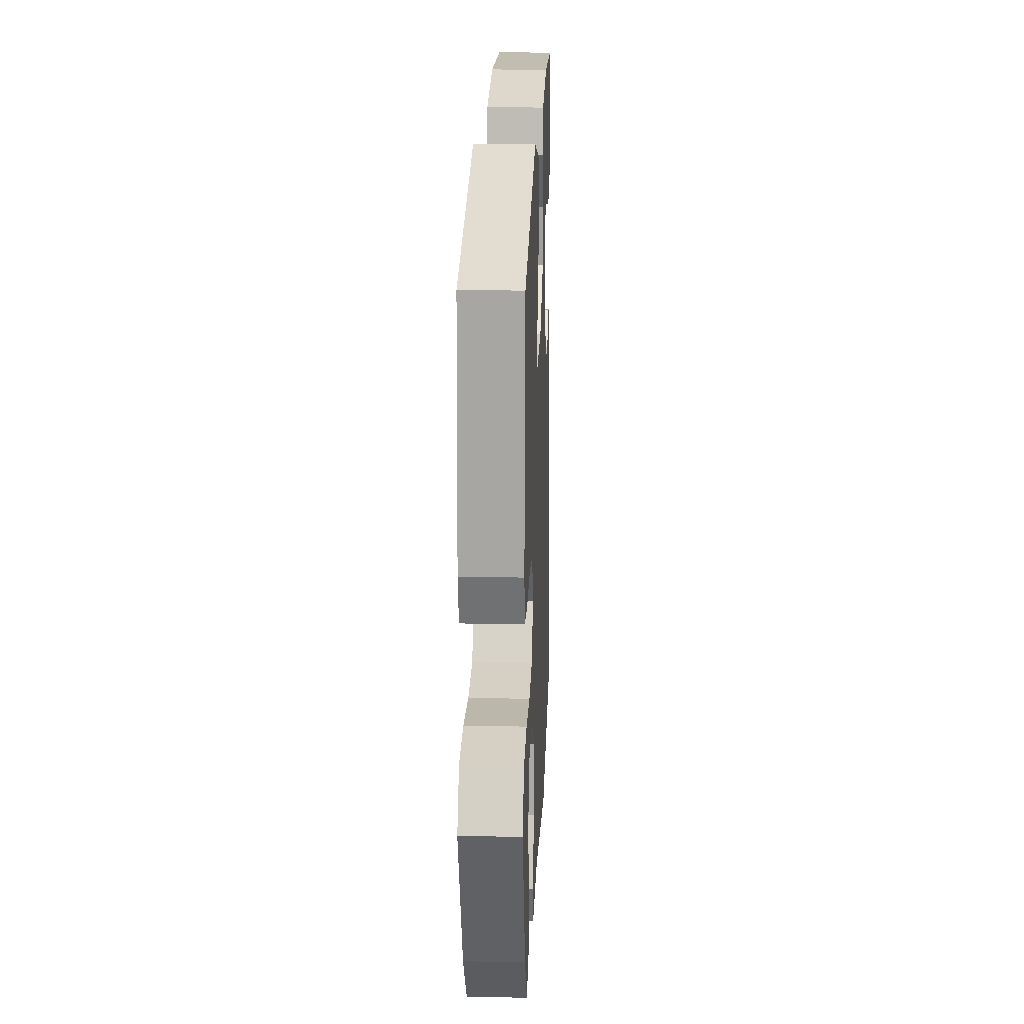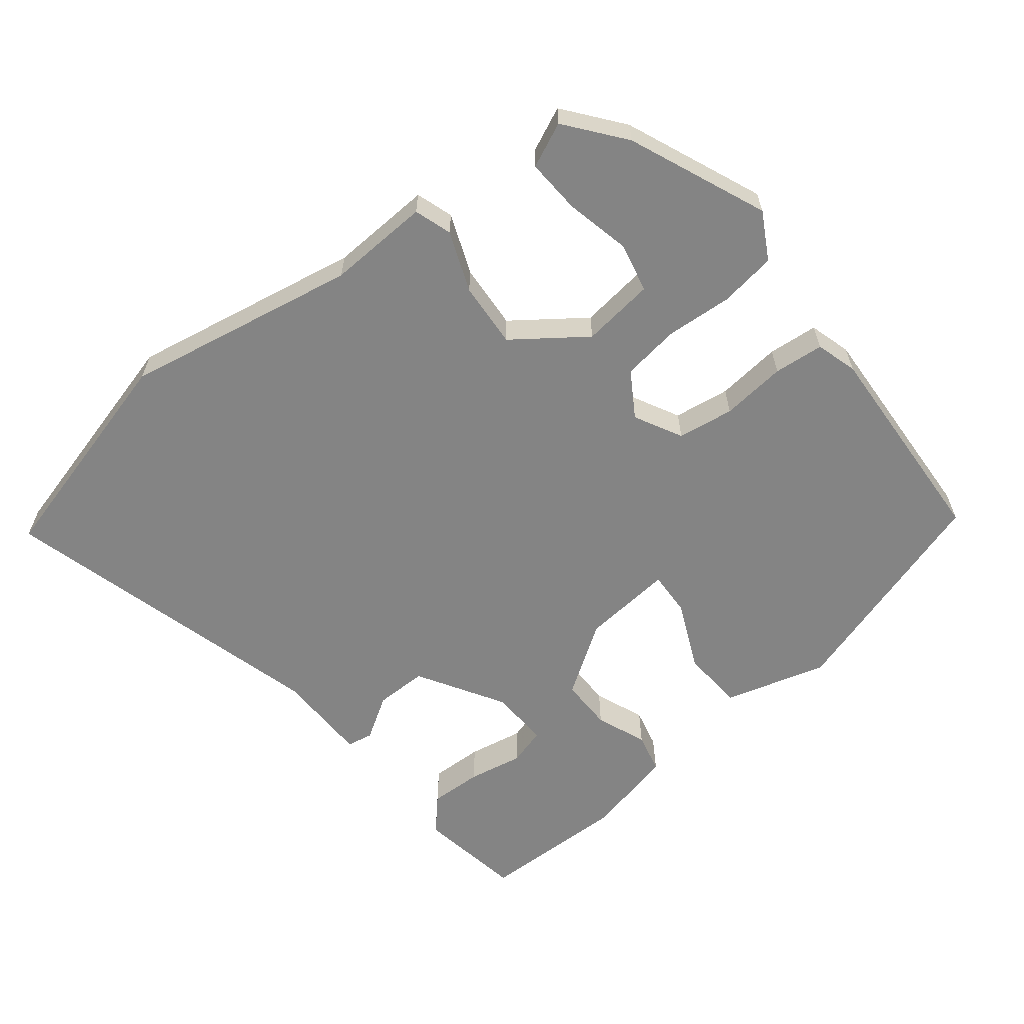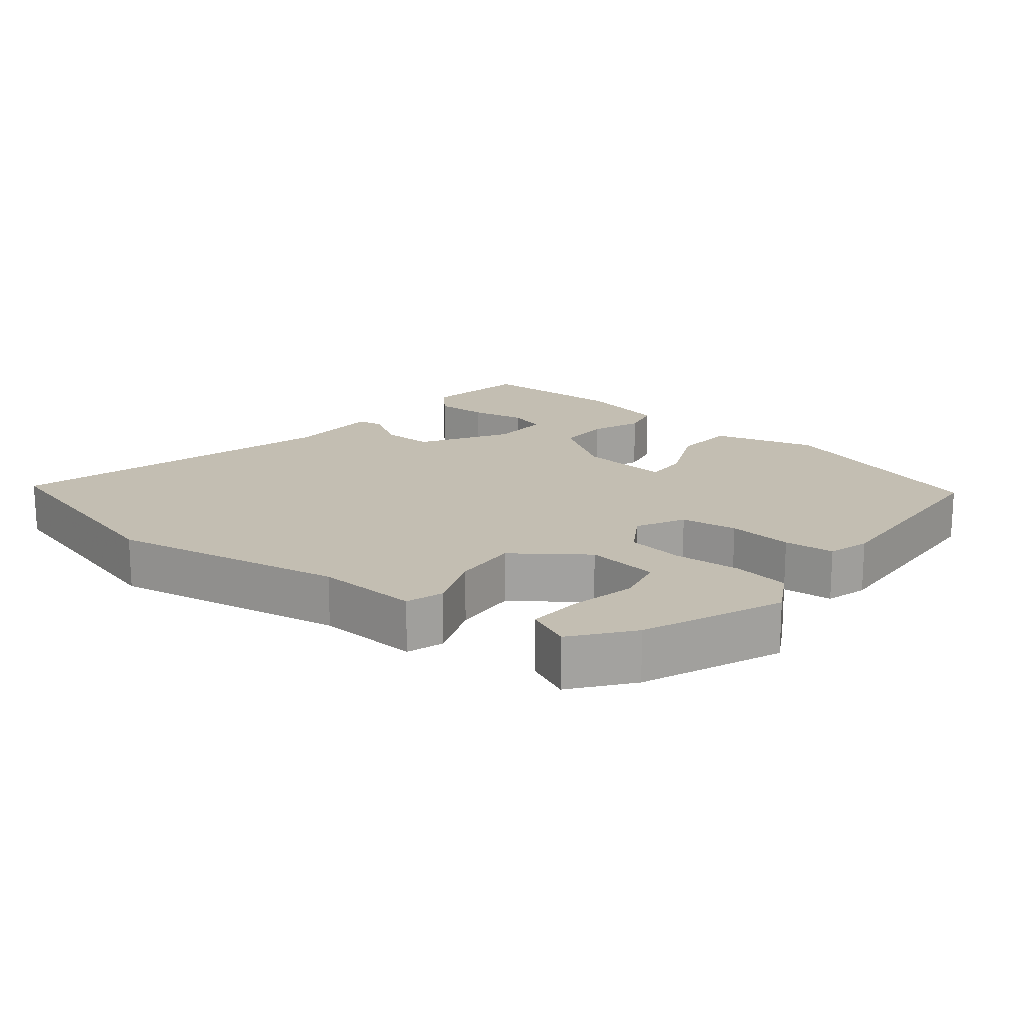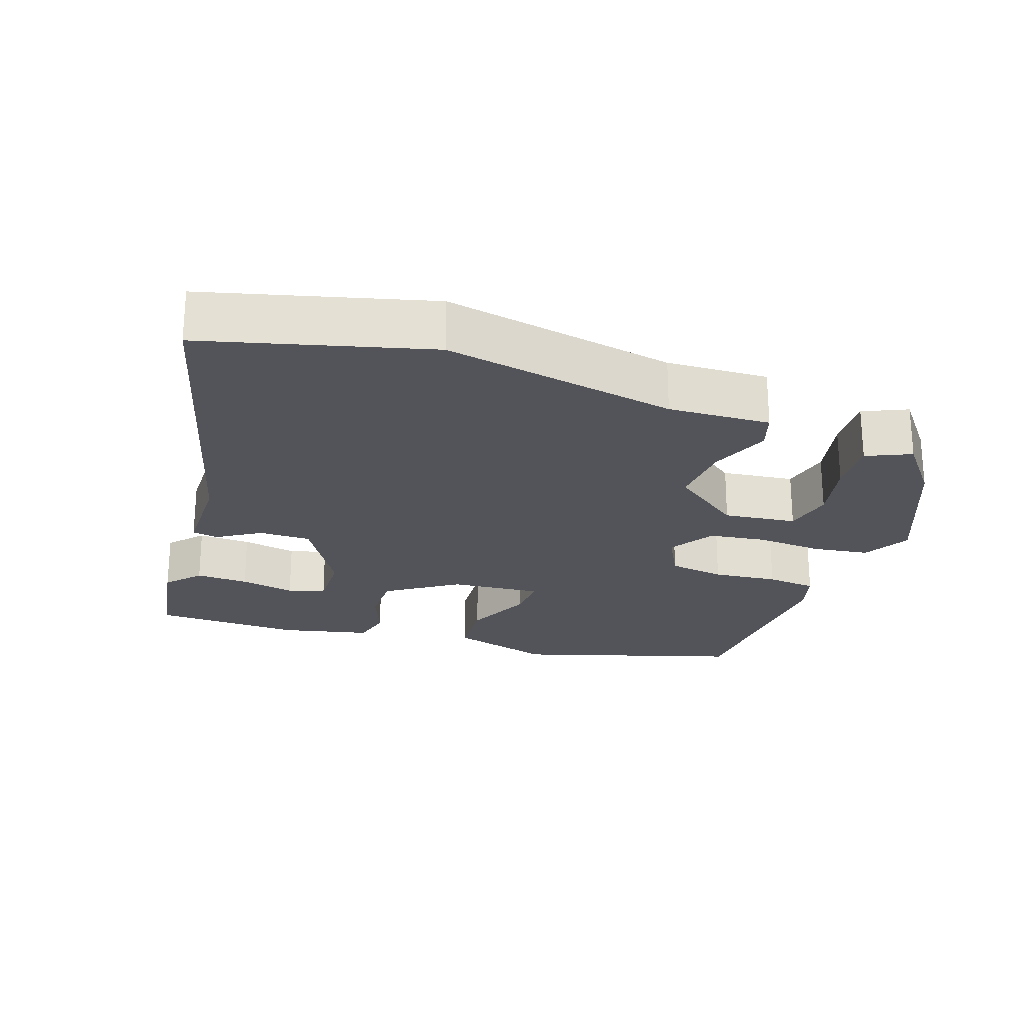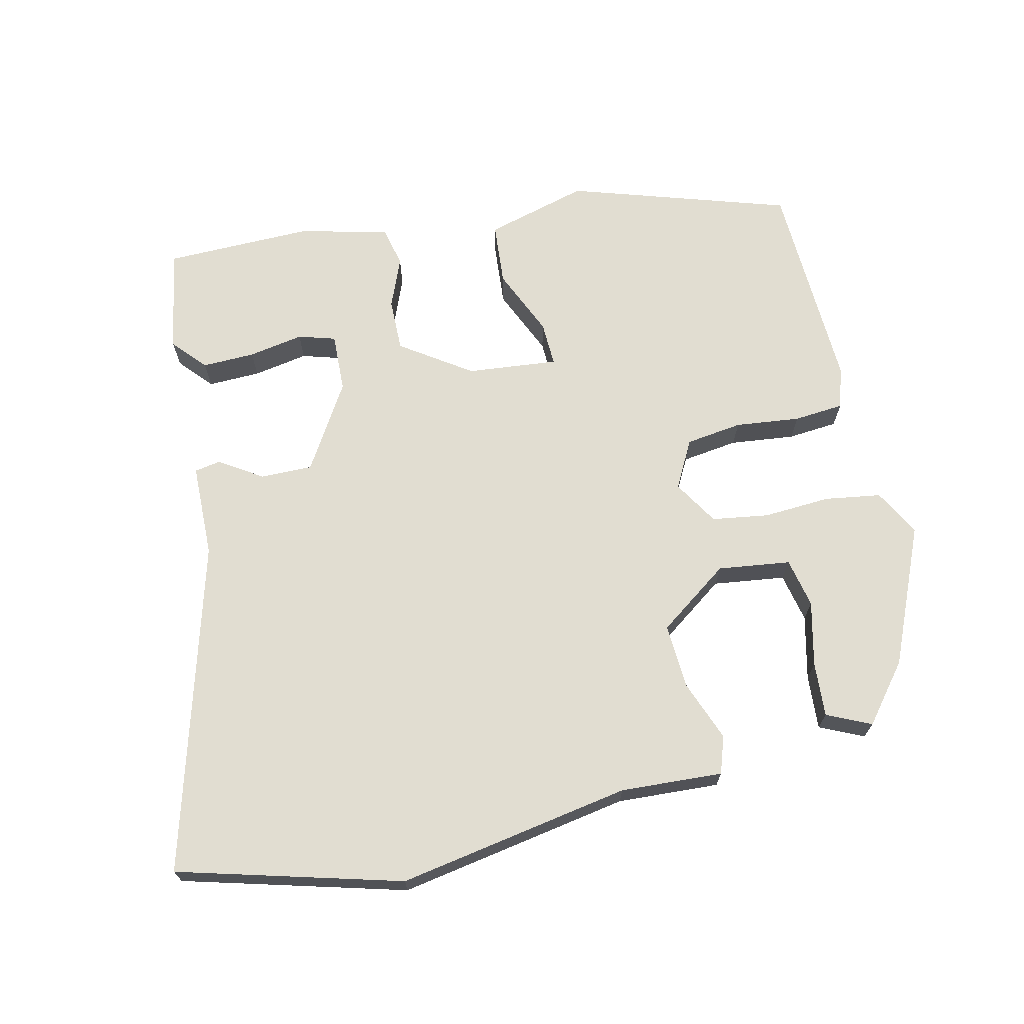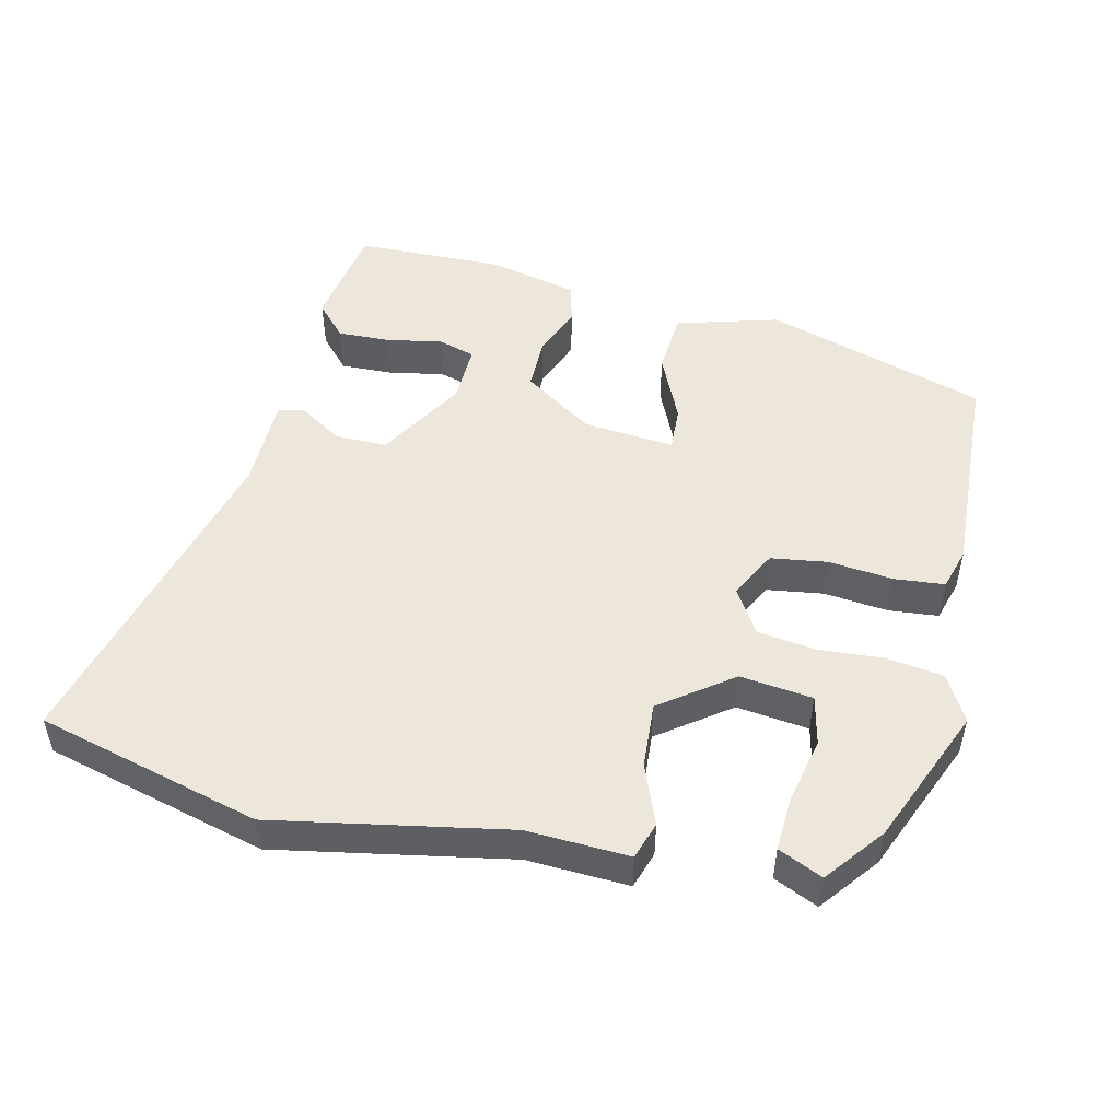
<metadata>
{"format":"obj","ext":"obj","renderer":"f3d","projection":"perspective","resolution":1024,"background":"white","views":[{"elev":18.5,"azim":-87.7,"up":"+Z"},{"elev":-61.4,"azim":-141.2,"up":"+Y"},{"elev":17.4,"azim":-140.9,"up":"+Y"},{"elev":-23.7,"azim":161.2,"up":"+Y"},{"elev":68.9,"azim":167.9,"up":"+Y"},{"elev":50.5,"azim":-166.6,"up":"+Y"}]}
</metadata>
<code>
v -0.46 0.07 -0.384
v -0.541 0.07 -0.188
v -0.504 0.07 -0.122
v -0.424 0.07 -0.111
v -0.329 0.07 -0.118
v -0.248 0.07 -0.107
v -0.208 0.07 -0.044
v -0.243 0.07 0.024
v -0.323 0.07 0.036
v -0.415 0.07 0.027
v -0.486 0.07 0.034
v -0.503 0.07 0.093
v -0.486 0.07 0.396
v -0.172 0.07 0.491
v -0.027 0.07 0.449
v -0.021 0.07 0.36
v -0.065 0.07 0.264
v -0.068 0.07 0.201
v 0.061 0.07 0.212
v 0.161 0.07 0.278
v 0.161 0.07 0.353
v 0.133 0.07 0.425
v 0.147 0.07 0.482
v 0.275 0.07 0.511
v 0.485 0.07 0.505
v 0.509 0.07 0.356
v 0.466 0.07 0.309
v 0.391 0.07 0.312
v 0.313 0.07 0.327
v 0.26 0.07 0.312
v 0.262 0.07 0.228
v 0.335 0.07 0.105
v 0.409 0.07 0.105
v 0.47 0.07 0.143
v 0.507 0.07 0.136
v 0.508 0.07 0.003
v 0.632 0.07 -0.466
v 0.314 0.07 -0.548
v -0.017 0.07 -0.485
v -0.162 0.07 -0.491
v -0.179 0.07 -0.438
v -0.145 0.07 -0.353
v -0.138 0.07 -0.26
v -0.238 0.07 -0.186
v -0.341 0.07 -0.198
v -0.357 0.07 -0.268
v -0.337 0.07 -0.36
v -0.333 0.07 -0.438
v -0.396 0.07 -0.466
v -0.46 0 -0.384
v -0.541 0 -0.188
v -0.504 0 -0.122
v -0.424 0 -0.111
v -0.329 0 -0.118
v -0.248 0 -0.107
v -0.208 0 -0.044
v -0.243 0 0.024
v -0.323 0 0.036
v -0.415 0 0.027
v -0.486 0 0.034
v -0.503 0 0.093
v -0.486 0 0.396
v -0.172 0 0.491
v -0.027 0 0.449
v -0.021 0 0.36
v -0.065 0 0.264
v -0.068 0 0.201
v 0.061 0 0.212
v 0.161 0 0.278
v 0.161 0 0.353
v 0.133 0 0.425
v 0.147 0 0.482
v 0.275 0 0.511
v 0.485 0 0.505
v 0.509 0 0.356
v 0.466 0 0.309
v 0.391 0 0.312
v 0.313 0 0.327
v 0.26 0 0.312
v 0.262 0 0.228
v 0.335 0 0.105
v 0.409 0 0.105
v 0.47 0 0.143
v 0.507 0 0.136
v 0.508 0 0.003
v 0.632 0 -0.466
v 0.314 0 -0.548
v -0.017 0 -0.485
v -0.162 0 -0.491
v -0.179 0 -0.438
v -0.145 0 -0.353
v -0.138 0 -0.26
v -0.238 0 -0.186
v -0.341 0 -0.198
v -0.357 0 -0.268
v -0.337 0 -0.36
v -0.333 0 -0.438
v -0.396 0 -0.466
f 2 3 4
f 1 2 4
f 49 1 4
f 48 49 4
f 47 48 4
f 46 47 4
f 45 46 4 5
f 44 45 5 6
f 43 44 6 7
f 39 40 41 42
f 39 42 43
f 38 39 43
f 37 38 43
f 36 37 43
f 35 36 43
f 34 35 43
f 33 34 43
f 32 33 43 7
f 27 28 29
f 26 27 29
f 25 26 29
f 24 25 29
f 23 24 29
f 22 23 29
f 21 22 29 30
f 20 21 30 31
f 15 16 17
f 14 15 17
f 13 14 17
f 12 13 17
f 11 12 17
f 10 11 17
f 9 10 17
f 8 9 17 18
f 7 8 18 19
f 20 31 32
f 19 20 32
f 7 19 32
f 53 52 51
f 53 51 50
f 53 50 98
f 53 98 97
f 53 97 96
f 53 96 95
f 54 53 95 94
f 55 54 94 93
f 56 55 93 92
f 91 90 89 88
f 92 91 88
f 92 88 87
f 92 87 86
f 92 86 85
f 92 85 84
f 92 84 83
f 92 83 82
f 56 92 82 81
f 78 77 76
f 78 76 75
f 78 75 74
f 78 74 73
f 78 73 72
f 78 72 71
f 79 78 71 70
f 80 79 70 69
f 66 65 64
f 66 64 63
f 66 63 62
f 66 62 61
f 66 61 60
f 66 60 59
f 66 59 58
f 67 66 58 57
f 68 67 57 56
f 81 80 69
f 81 69 68
f 81 68 56
f 1 50 51 2
f 2 51 52 3
f 3 52 53 4
f 4 53 54 5
f 5 54 55 6
f 6 55 56 7
f 7 56 57 8
f 8 57 58 9
f 9 58 59 10
f 10 59 60 11
f 11 60 61 12
f 12 61 62 13
f 13 62 63 14
f 14 63 64 15
f 15 64 65 16
f 16 65 66 17
f 17 66 67 18
f 18 67 68 19
f 19 68 69 20
f 20 69 70 21
f 21 70 71 22
f 22 71 72 23
f 23 72 73 24
f 24 73 74 25
f 25 74 75 26
f 26 75 76 27
f 27 76 77 28
f 28 77 78 29
f 29 78 79 30
f 30 79 80 31
f 31 80 81 32
f 32 81 82 33
f 33 82 83 34
f 34 83 84 35
f 35 84 85 36
f 36 85 86 37
f 37 86 87 38
f 38 87 88 39
f 39 88 89 40
f 40 89 90 41
f 41 90 91 42
f 42 91 92 43
f 43 92 93 44
f 44 93 94 45
f 45 94 95 46
f 46 95 96 47
f 47 96 97 48
f 48 97 98 49
f 49 98 50 1

</code>
